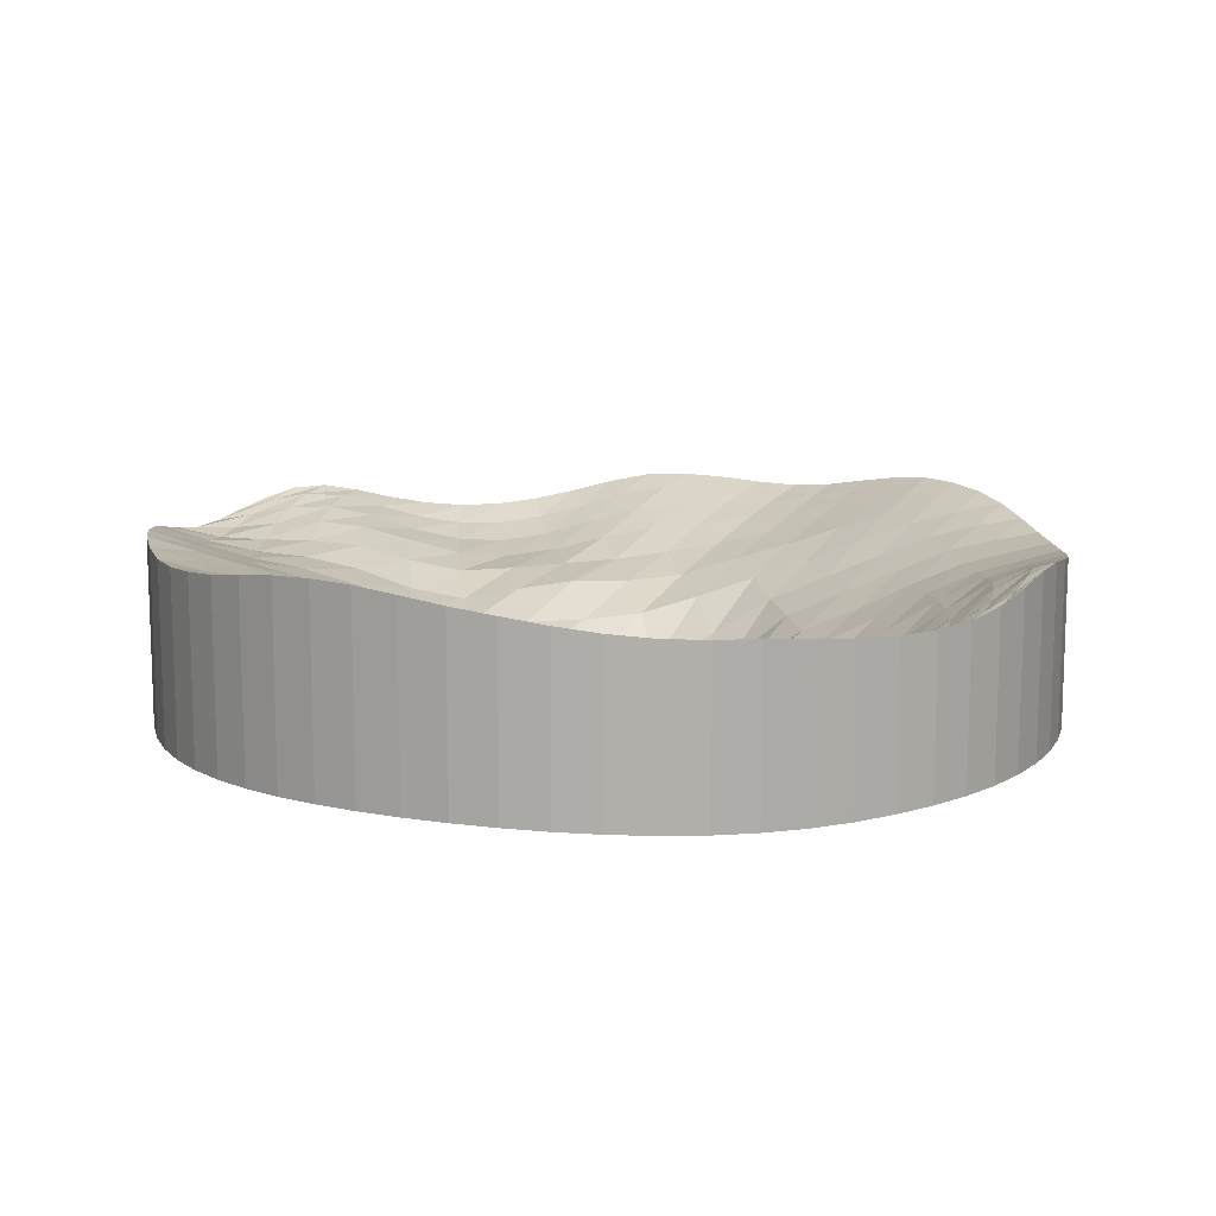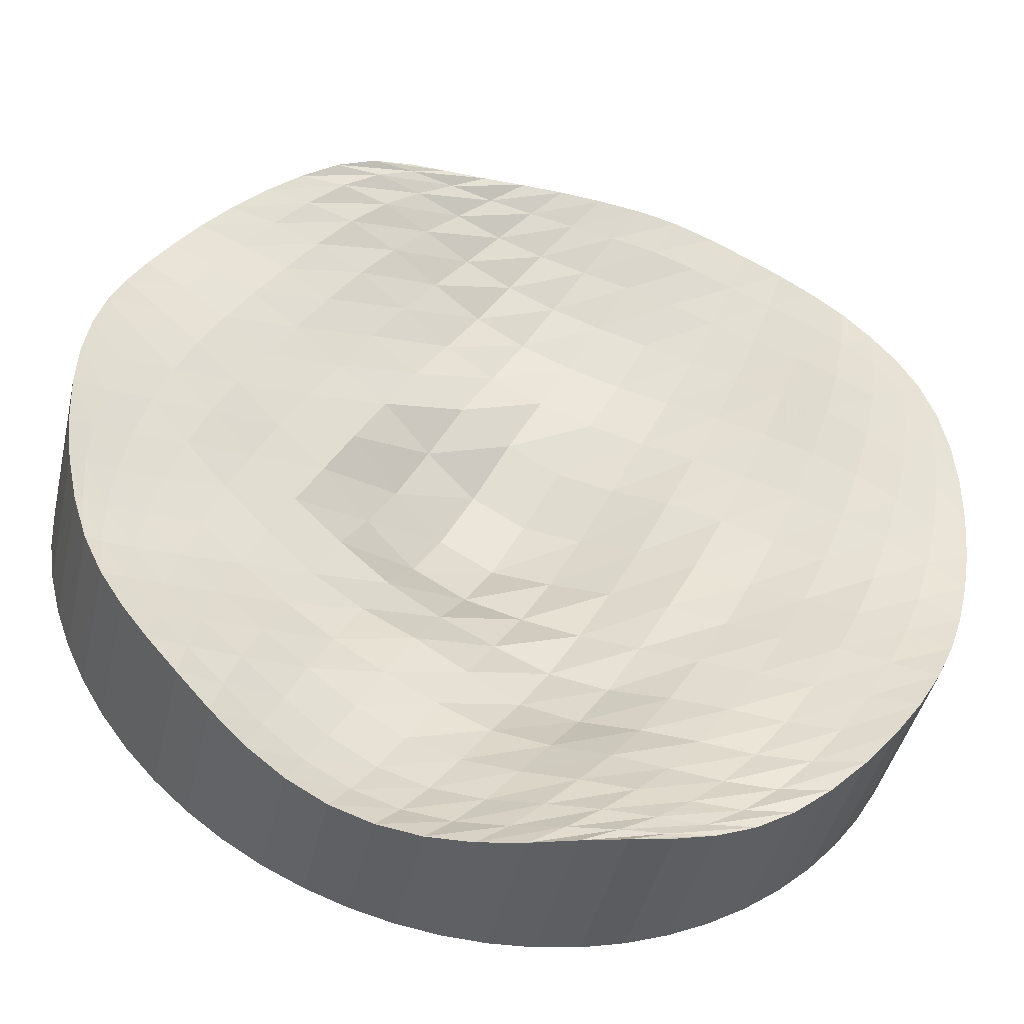
<metadata>
{"format":"obj","ext":"obj","renderer":"f3d","projection":"perspective","resolution":1024,"background":"white","views":[{"elev":12.3,"azim":-39.0,"up":"+Y"},{"elev":-43.3,"azim":167.1,"up":"+Z"}]}
</metadata>
<code>
v -0.8183 0.4041 -0.2179
v -0.8203 0.4046 -0.2178
v -0.8222 0.4047 -0.2175
v -0.8241 0.4045 -0.2171
v -0.826 0.4042 -0.2164
v -0.8278 0.4039 -0.2156
v -0.8294 0.404 -0.2146
v -0.831 0.4043 -0.2134
v -0.8325 0.4047 -0.2121
v -0.8338 0.4051 -0.2106
v -0.835 0.4053 -0.209
v -0.836 0.4053 -0.2074
v -0.8368 0.4052 -0.2056
v -0.8375 0.4051 -0.2037
v -0.8379 0.4051 -0.2018
v -0.8382 0.4053 -0.1999
v -0.8383 0.4055 -0.1979
v -0.8382 0.4058 -0.196
v -0.8379 0.406 -0.194
v -0.8375 0.4061 -0.1921
v -0.8368 0.4061 -0.1903
v -0.836 0.4059 -0.1885
v -0.835 0.4056 -0.1868
v -0.8338 0.4054 -0.1852
v -0.8325 0.4051 -0.1838
v -0.831 0.4048 -0.1825
v -0.8294 0.4046 -0.1813
v -0.8278 0.4045 -0.1803
v -0.826 0.4044 -0.1794
v -0.8241 0.4043 -0.1788
v -0.8222 0.4041 -0.1783
v -0.8203 0.404 -0.178
v -0.8183 0.4039 -0.1779
v -0.8164 0.404 -0.178
v -0.8144 0.4043 -0.1783
v -0.8125 0.4047 -0.1788
v -0.8107 0.405 -0.1794
v -0.8089 0.405 -0.1803
v -0.8072 0.4048 -0.1813
v -0.8056 0.4045 -0.1825
v -0.8042 0.4042 -0.1838
v -0.8029 0.404 -0.1852
v -0.8017 0.404 -0.1868
v -0.8007 0.4041 -0.1885
v -0.7998 0.4044 -0.1903
v -0.7992 0.4048 -0.1921
v -0.7987 0.4051 -0.194
v -0.7984 0.4052 -0.196
v -0.7983 0.4052 -0.1979
v -0.7984 0.405 -0.1999
v -0.7987 0.4046 -0.2018
v -0.7992 0.4042 -0.2037
v -0.7998 0.404 -0.2056
v -0.8007 0.404 -0.2074
v -0.8017 0.4042 -0.209
v -0.8029 0.4043 -0.2106
v -0.8042 0.4042 -0.2121
v -0.8056 0.4038 -0.2134
v -0.8072 0.4033 -0.2146
v -0.8089 0.4029 -0.2156
v -0.8107 0.4027 -0.2164
v -0.8125 0.4028 -0.2171
v -0.8144 0.4031 -0.2175
v -0.8164 0.4035 -0.2178
v -0.8183 0.397 -0.2179
v -0.8203 0.397 -0.2178
v -0.8222 0.397 -0.2175
v -0.8241 0.397 -0.2171
v -0.826 0.397 -0.2164
v -0.8278 0.397 -0.2156
v -0.8294 0.397 -0.2146
v -0.831 0.397 -0.2134
v -0.8325 0.397 -0.2121
v -0.8338 0.397 -0.2106
v -0.835 0.397 -0.209
v -0.836 0.397 -0.2074
v -0.8368 0.397 -0.2056
v -0.8375 0.397 -0.2037
v -0.8379 0.397 -0.2018
v -0.8382 0.3971 -0.1999
v -0.8383 0.3971 -0.1979
v -0.8382 0.3972 -0.196
v -0.8379 0.3973 -0.194
v -0.8375 0.3973 -0.1921
v -0.8368 0.3973 -0.1903
v -0.836 0.3974 -0.1885
v -0.835 0.3973 -0.1868
v -0.8338 0.3973 -0.1852
v -0.8325 0.3973 -0.1838
v -0.831 0.3972 -0.1825
v -0.8294 0.3971 -0.1813
v -0.8278 0.397 -0.1803
v -0.826 0.397 -0.1794
v -0.8241 0.397 -0.1788
v -0.8222 0.3969 -0.1783
v -0.8203 0.397 -0.178
v -0.8183 0.397 -0.1779
v -0.8164 0.3969 -0.178
v -0.8144 0.3969 -0.1783
v -0.8125 0.3969 -0.1788
v -0.8107 0.3969 -0.1794
v -0.8089 0.397 -0.1803
v -0.8072 0.397 -0.1813
v -0.8056 0.397 -0.1825
v -0.8042 0.397 -0.1838
v -0.8029 0.397 -0.1852
v -0.8017 0.3969 -0.1868
v -0.8007 0.3969 -0.1885
v -0.7998 0.3968 -0.1903
v -0.7992 0.3967 -0.1921
v -0.7987 0.3967 -0.194
v -0.7984 0.3966 -0.196
v -0.7983 0.3967 -0.1979
v -0.7984 0.3967 -0.1999
v -0.7987 0.3968 -0.2018
v -0.7992 0.3969 -0.2037
v -0.7998 0.3969 -0.2056
v -0.8007 0.3969 -0.2074
v -0.8017 0.397 -0.209
v -0.8029 0.397 -0.2106
v -0.8042 0.397 -0.2121
v -0.8056 0.397 -0.2134
v -0.8072 0.397 -0.2146
v -0.8089 0.397 -0.2156
v -0.8107 0.397 -0.2164
v -0.8125 0.397 -0.2171
v -0.8144 0.397 -0.2175
v -0.8164 0.397 -0.2178
v -0.7995 0.4041 -0.2037
v -0.8005 0.4038 -0.2055
v -0.8017 0.4038 -0.2072
v -0.803 0.4038 -0.2088
v -0.8045 0.4038 -0.2103
v -0.8061 0.4034 -0.2117
v -0.8079 0.4028 -0.213
v -0.8097 0.4023 -0.2141
v -0.8116 0.4021 -0.215
v -0.8136 0.4022 -0.2157
v -0.8157 0.4027 -0.2163
v -0.8178 0.4034 -0.2167
v -0.8199 0.4041 -0.2169
v -0.8219 0.4044 -0.2169
v -0.824 0.4044 -0.2168
v -0.7994 0.4043 -0.2017
v -0.8005 0.4037 -0.2035
v -0.8019 0.4034 -0.2052
v -0.8033 0.4033 -0.2069
v -0.805 0.4032 -0.2084
v -0.8068 0.403 -0.2098
v -0.8087 0.4024 -0.2111
v -0.8107 0.4018 -0.2123
v -0.8127 0.4015 -0.2133
v -0.8149 0.4017 -0.2141
v -0.817 0.4024 -0.2148
v -0.8192 0.4033 -0.2153
v -0.8214 0.4039 -0.2157
v -0.8236 0.4041 -0.2158
v -0.8257 0.404 -0.2158
v -0.7994 0.4045 -0.1997
v -0.8007 0.4038 -0.2014
v -0.8022 0.4032 -0.2031
v -0.8039 0.4028 -0.2047
v -0.8057 0.4026 -0.2063
v -0.8076 0.4024 -0.2077
v -0.8096 0.4019 -0.209
v -0.8117 0.4014 -0.2103
v -0.8139 0.4012 -0.2114
v -0.8162 0.4015 -0.2123
v -0.8184 0.4022 -0.2131
v -0.8207 0.4031 -0.2137
v -0.823 0.4035 -0.2142
v -0.8252 0.4036 -0.2145
v -0.8274 0.4037 -0.2146
v -0.7997 0.4047 -0.1976
v -0.8011 0.4039 -0.1993
v -0.8028 0.4032 -0.2009
v -0.8046 0.4025 -0.2025
v -0.8065 0.402 -0.204
v -0.8085 0.4016 -0.2054
v -0.8107 0.4013 -0.2068
v -0.8129 0.4012 -0.208
v -0.8152 0.401 -0.2092
v -0.8175 0.4011 -0.2102
v -0.8199 0.4017 -0.2111
v -0.8222 0.4026 -0.2119
v -0.8245 0.403 -0.2125
v -0.8268 0.4033 -0.213
v -0.8289 0.4036 -0.2132
v -0.8001 0.4046 -0.1955
v -0.8017 0.404 -0.1971
v -0.8035 0.4032 -0.1986
v -0.8054 0.4024 -0.2001
v -0.8075 0.4017 -0.2016
v -0.8096 0.401 -0.203
v -0.8119 0.4008 -0.2044
v -0.8142 0.4008 -0.2057
v -0.8165 0.4006 -0.2069
v -0.8189 0.4002 -0.208
v -0.8213 0.4009 -0.209
v -0.8237 0.402 -0.2099
v -0.826 0.4027 -0.2106
v -0.8283 0.4032 -0.2112
v -0.8304 0.4038 -0.2117
v -0.8007 0.4044 -0.1935
v -0.8025 0.4038 -0.1949
v -0.8044 0.4031 -0.1963
v -0.8064 0.4021 -0.1977
v -0.8086 0.4013 -0.1991
v -0.8108 0.4005 -0.2005
v -0.8131 0.3998 -0.2018
v -0.8155 0.3996 -0.2032
v -0.8179 0.3996 -0.2044
v -0.8204 0.3997 -0.2056
v -0.8228 0.4005 -0.2067
v -0.8251 0.4017 -0.2077
v -0.8274 0.4027 -0.2086
v -0.8297 0.4033 -0.2094
v -0.8318 0.4041 -0.2101
v -0.8015 0.4041 -0.1914
v -0.8034 0.4036 -0.1927
v -0.8054 0.4028 -0.1939
v -0.8075 0.4018 -0.1952
v -0.8098 0.4009 -0.1966
v -0.8121 0.3994 -0.1979
v -0.8145 0.3981 -0.1992
v -0.8169 0.398 -0.2006
v -0.8194 0.3987 -0.2018
v -0.8218 0.3996 -0.2031
v -0.8242 0.4007 -0.2043
v -0.8265 0.4018 -0.2054
v -0.8288 0.4027 -0.2064
v -0.831 0.4036 -0.2074
v -0.833 0.4044 -0.2083
v -0.8025 0.4038 -0.1895
v -0.8045 0.4034 -0.1905
v -0.8066 0.4026 -0.1916
v -0.8088 0.4017 -0.1928
v -0.8111 0.4007 -0.1941
v -0.8135 0.3987 -0.1953
v -0.8159 0.3973 -0.1966
v -0.8183 0.3972 -0.1979
v -0.8208 0.3984 -0.1992
v -0.8232 0.3998 -0.2005
v -0.8256 0.4011 -0.2018
v -0.8279 0.4018 -0.203
v -0.8301 0.4029 -0.2042
v -0.8322 0.4039 -0.2053
v -0.8341 0.4046 -0.2064
v -0.8036 0.4037 -0.1876
v -0.8057 0.4033 -0.1884
v -0.8078 0.4025 -0.1894
v -0.8101 0.4015 -0.1904
v -0.8125 0.4007 -0.1916
v -0.8149 0.3991 -0.1928
v -0.8173 0.3978 -0.194
v -0.8197 0.3977 -0.1953
v -0.8222 0.3987 -0.1966
v -0.8245 0.4001 -0.1979
v -0.8269 0.4013 -0.1993
v -0.8291 0.4019 -0.2006
v -0.8312 0.4029 -0.2019
v -0.8332 0.4039 -0.2032
v -0.8351 0.4046 -0.2044
v -0.8049 0.4037 -0.1858
v -0.807 0.4034 -0.1865
v -0.8092 0.4026 -0.1872
v -0.8115 0.4016 -0.1882
v -0.8139 0.4007 -0.1892
v -0.8163 0.3998 -0.1903
v -0.8187 0.3991 -0.1914
v -0.8211 0.399 -0.1927
v -0.8235 0.3998 -0.194
v -0.8258 0.4009 -0.1954
v -0.8281 0.4017 -0.1968
v -0.8302 0.4024 -0.1982
v -0.8323 0.4032 -0.1996
v -0.8342 0.404 -0.201
v -0.8359 0.4046 -0.2024
v -0.8062 0.404 -0.1841
v -0.8084 0.4036 -0.1846
v -0.8106 0.4028 -0.1852
v -0.813 0.4017 -0.186
v -0.8153 0.4005 -0.1869
v -0.8177 0.3999 -0.1879
v -0.8201 0.3999 -0.189
v -0.8225 0.4001 -0.1902
v -0.8248 0.4006 -0.1915
v -0.827 0.4015 -0.1928
v -0.8292 0.4023 -0.1943
v -0.8312 0.4031 -0.1957
v -0.8332 0.4038 -0.1973
v -0.8349 0.4043 -0.1988
v -0.8365 0.4047 -0.2003
v -0.8077 0.4043 -0.1826
v -0.8099 0.4039 -0.1829
v -0.8121 0.403 -0.1834
v -0.8144 0.4017 -0.184
v -0.8168 0.4007 -0.1847
v -0.8191 0.4002 -0.1856
v -0.8214 0.4003 -0.1866
v -0.8237 0.4006 -0.1878
v -0.826 0.4013 -0.1891
v -0.8281 0.4021 -0.1904
v -0.8302 0.4029 -0.1919
v -0.8321 0.4037 -0.1934
v -0.8339 0.4043 -0.195
v -0.8355 0.4047 -0.1966
v -0.837 0.405 -0.1982
v -0.8093 0.4047 -0.1812
v -0.8115 0.404 -0.1814
v -0.8137 0.403 -0.1817
v -0.8159 0.402 -0.1821
v -0.8182 0.4013 -0.1828
v -0.8205 0.4011 -0.1836
v -0.8227 0.4012 -0.1845
v -0.8249 0.4016 -0.1856
v -0.827 0.4021 -0.1868
v -0.8291 0.4028 -0.1881
v -0.831 0.4036 -0.1896
v -0.8328 0.4043 -0.1911
v -0.8344 0.4049 -0.1927
v -0.8359 0.4052 -0.1944
v -0.8372 0.4054 -0.1962
v -0.811 0.4047 -0.1801
v -0.8131 0.404 -0.18
v -0.8152 0.4031 -0.1802
v -0.8174 0.4025 -0.1805
v -0.8196 0.4022 -0.181
v -0.8218 0.4022 -0.1817
v -0.8239 0.4024 -0.1826
v -0.826 0.4027 -0.1836
v -0.828 0.403 -0.1847
v -0.8299 0.4035 -0.186
v -0.8317 0.4041 -0.1875
v -0.8333 0.4048 -0.189
v -0.8348 0.4053 -0.1906
v -0.8361 0.4056 -0.1923
v -0.8373 0.4058 -0.1941
v -0.8127 0.4045 -0.1791
v -0.8147 0.4039 -0.1789
v -0.8168 0.4034 -0.1789
v -0.8189 0.4032 -0.1791
v -0.821 0.4032 -0.1795
v -0.823 0.4034 -0.1801
v -0.825 0.4036 -0.1809
v -0.8269 0.4037 -0.1818
v -0.8288 0.4039 -0.1829
v -0.8305 0.4042 -0.1841
v -0.8322 0.4046 -0.1855
v -0.8336 0.4051 -0.187
v -0.835 0.4055 -0.1886
v -0.8361 0.4058 -0.1904
v -0.8371 0.406 -0.1922
f 127 63 62
f 101 37 36
f 75 11 10
f 128 64 63
f 102 38 37
f 76 12 11
f 103 39 38
f 77 13 12
f 66 2 1
f 104 40 39
f 78 14 13
f 105 41 40
f 79 15 14
f 106 42 41
f 80 16 15
f 107 43 42
f 81 17 16
f 108 44 43
f 82 18 17
f 109 45 44
f 83 19 18
f 110 46 45
f 84 20 19
f 111 47 46
f 85 21 20
f 112 48 47
f 86 22 21
f 113 49 48
f 87 23 22
f 114 50 49
f 88 24 23
f 115 51 50
f 89 25 24
f 116 52 51
f 90 26 25
f 117 53 52
f 91 27 26
f 118 54 53
f 92 28 27
f 119 55 54
f 93 29 28
f 67 3 2
f 120 56 55
f 94 30 29
f 68 4 3
f 121 57 56
f 95 31 30
f 69 5 4
f 122 58 57
f 96 32 31
f 70 6 5
f 123 59 58
f 97 33 32
f 71 7 6
f 124 60 59
f 98 34 33
f 72 8 7
f 125 61 60
f 99 35 34
f 73 9 8
f 126 62 61
f 100 36 35
f 74 10 9
f 65 1 64
f 52 53 129
f 51 129 144
f 50 144 159
f 49 159 174
f 48 174 189
f 47 189 204
f 46 204 219
f 45 219 234
f 44 234 249
f 43 249 264
f 42 264 279
f 41 279 294
f 40 294 309
f 39 309 324
f 38 324 339
f 37 339 35
f 53 54 130
f 129 130 145
f 144 145 160
f 159 160 175
f 174 175 190
f 189 190 205
f 204 205 220
f 219 220 235
f 234 235 250
f 249 250 265
f 264 265 280
f 279 280 295
f 294 295 310
f 309 310 325
f 324 325 340
f 339 340 34
f 54 55 131
f 130 131 146
f 145 146 161
f 160 161 176
f 175 176 191
f 190 191 206
f 205 206 221
f 220 221 236
f 235 236 251
f 250 251 266
f 265 266 281
f 280 281 296
f 295 296 311
f 310 311 326
f 325 326 341
f 340 341 33
f 55 56 132
f 131 132 147
f 146 147 162
f 161 162 177
f 176 177 192
f 191 192 207
f 206 207 222
f 221 222 237
f 236 237 252
f 251 252 267
f 266 267 282
f 281 282 297
f 296 297 312
f 311 312 327
f 326 327 342
f 341 342 32
f 56 57 133
f 132 133 148
f 147 148 163
f 162 163 178
f 177 178 193
f 192 193 208
f 207 208 223
f 222 223 238
f 237 238 253
f 252 253 268
f 267 268 283
f 282 283 298
f 297 298 313
f 312 313 328
f 327 328 343
f 342 343 31
f 57 58 134
f 133 134 149
f 148 149 164
f 163 164 179
f 178 179 194
f 193 194 209
f 208 209 224
f 223 224 239
f 238 239 254
f 253 254 269
f 268 269 284
f 283 284 299
f 298 299 314
f 313 314 329
f 328 329 344
f 343 344 30
f 58 59 135
f 134 135 150
f 149 150 165
f 164 165 180
f 179 180 195
f 194 195 210
f 209 210 225
f 224 225 240
f 239 240 255
f 254 255 270
f 269 270 285
f 284 285 300
f 299 300 315
f 314 315 330
f 329 330 345
f 344 345 29
f 59 60 136
f 135 136 151
f 150 151 166
f 165 166 181
f 180 181 196
f 195 196 211
f 210 211 226
f 225 226 241
f 240 241 256
f 255 256 271
f 270 271 286
f 285 286 301
f 300 301 316
f 315 316 331
f 330 331 346
f 345 346 28
f 60 61 137
f 136 137 152
f 151 152 167
f 166 167 182
f 181 182 197
f 196 197 212
f 211 212 227
f 226 227 242
f 241 242 257
f 256 257 272
f 271 272 287
f 286 287 302
f 301 302 317
f 316 317 332
f 331 332 347
f 346 347 27
f 61 62 138
f 137 138 153
f 152 153 168
f 167 168 183
f 182 183 198
f 197 198 213
f 212 213 228
f 227 228 243
f 242 243 258
f 257 258 273
f 272 273 288
f 287 288 303
f 302 303 318
f 317 318 333
f 332 333 348
f 347 348 26
f 62 63 139
f 138 139 154
f 153 154 169
f 168 169 184
f 183 184 199
f 198 199 214
f 213 214 229
f 228 229 244
f 243 244 259
f 258 259 274
f 273 274 289
f 288 289 304
f 303 304 319
f 318 319 334
f 333 334 349
f 348 349 25
f 63 64 140
f 139 140 155
f 154 155 170
f 169 170 185
f 184 185 200
f 199 200 215
f 214 215 230
f 229 230 245
f 244 245 260
f 259 260 275
f 274 275 290
f 289 290 305
f 304 305 320
f 319 320 335
f 334 335 350
f 349 350 24
f 64 1 141
f 140 141 156
f 155 156 171
f 170 171 186
f 185 186 201
f 200 201 216
f 215 216 231
f 230 231 246
f 245 246 261
f 260 261 276
f 275 276 291
f 290 291 306
f 305 306 321
f 320 321 336
f 335 336 351
f 350 351 23
f 1 2 142
f 141 142 157
f 156 157 172
f 171 172 187
f 186 187 202
f 201 202 217
f 216 217 232
f 231 232 247
f 246 247 262
f 261 262 277
f 276 277 292
f 291 292 307
f 306 307 322
f 321 322 337
f 336 337 352
f 351 352 22
f 2 3 143
f 142 143 158
f 157 158 173
f 172 173 188
f 187 188 203
f 202 203 218
f 217 218 233
f 232 233 248
f 247 248 263
f 262 263 278
f 277 278 293
f 292 293 308
f 307 308 323
f 322 323 338
f 337 338 353
f 352 353 21
f 3 4 5
f 143 5 6
f 158 6 7
f 173 7 8
f 188 8 9
f 203 9 10
f 218 10 11
f 233 11 12
f 248 12 13
f 263 13 14
f 278 14 15
f 293 15 16
f 308 16 17
f 323 17 18
f 338 18 19
f 353 19 20
f 62 126 127
f 36 100 101
f 10 74 75
f 63 127 128
f 37 101 102
f 11 75 76
f 38 102 103
f 12 76 77
f 1 65 66
f 39 103 104
f 13 77 78
f 40 104 105
f 14 78 79
f 41 105 106
f 15 79 80
f 42 106 107
f 16 80 81
f 43 107 108
f 17 81 82
f 44 108 109
f 18 82 83
f 45 109 110
f 19 83 84
f 46 110 111
f 20 84 85
f 47 111 112
f 21 85 86
f 48 112 113
f 22 86 87
f 49 113 114
f 23 87 88
f 50 114 115
f 24 88 89
f 51 115 116
f 25 89 90
f 52 116 117
f 26 90 91
f 53 117 118
f 27 91 92
f 54 118 119
f 28 92 93
f 2 66 67
f 55 119 120
f 29 93 94
f 3 67 68
f 56 120 121
f 30 94 95
f 4 68 69
f 57 121 122
f 31 95 96
f 5 69 70
f 58 122 123
f 32 96 97
f 6 70 71
f 59 123 124
f 33 97 98
f 7 71 72
f 60 124 125
f 34 98 99
f 8 72 73
f 61 125 126
f 35 99 100
f 9 73 74
f 64 128 65
f 129 51 52
f 144 50 51
f 159 49 50
f 174 48 49
f 189 47 48
f 204 46 47
f 219 45 46
f 234 44 45
f 249 43 44
f 264 42 43
f 279 41 42
f 294 40 41
f 309 39 40
f 324 38 39
f 339 37 38
f 35 36 37
f 130 129 53
f 145 144 129
f 160 159 144
f 175 174 159
f 190 189 174
f 205 204 189
f 220 219 204
f 235 234 219
f 250 249 234
f 265 264 249
f 280 279 264
f 295 294 279
f 310 309 294
f 325 324 309
f 340 339 324
f 34 35 339
f 131 130 54
f 146 145 130
f 161 160 145
f 176 175 160
f 191 190 175
f 206 205 190
f 221 220 205
f 236 235 220
f 251 250 235
f 266 265 250
f 281 280 265
f 296 295 280
f 311 310 295
f 326 325 310
f 341 340 325
f 33 34 340
f 132 131 55
f 147 146 131
f 162 161 146
f 177 176 161
f 192 191 176
f 207 206 191
f 222 221 206
f 237 236 221
f 252 251 236
f 267 266 251
f 282 281 266
f 297 296 281
f 312 311 296
f 327 326 311
f 342 341 326
f 32 33 341
f 133 132 56
f 148 147 132
f 163 162 147
f 178 177 162
f 193 192 177
f 208 207 192
f 223 222 207
f 238 237 222
f 253 252 237
f 268 267 252
f 283 282 267
f 298 297 282
f 313 312 297
f 328 327 312
f 343 342 327
f 31 32 342
f 134 133 57
f 149 148 133
f 164 163 148
f 179 178 163
f 194 193 178
f 209 208 193
f 224 223 208
f 239 238 223
f 254 253 238
f 269 268 253
f 284 283 268
f 299 298 283
f 314 313 298
f 329 328 313
f 344 343 328
f 30 31 343
f 135 134 58
f 150 149 134
f 165 164 149
f 180 179 164
f 195 194 179
f 210 209 194
f 225 224 209
f 240 239 224
f 255 254 239
f 270 269 254
f 285 284 269
f 300 299 284
f 315 314 299
f 330 329 314
f 345 344 329
f 29 30 344
f 136 135 59
f 151 150 135
f 166 165 150
f 181 180 165
f 196 195 180
f 211 210 195
f 226 225 210
f 241 240 225
f 256 255 240
f 271 270 255
f 286 285 270
f 301 300 285
f 316 315 300
f 331 330 315
f 346 345 330
f 28 29 345
f 137 136 60
f 152 151 136
f 167 166 151
f 182 181 166
f 197 196 181
f 212 211 196
f 227 226 211
f 242 241 226
f 257 256 241
f 272 271 256
f 287 286 271
f 302 301 286
f 317 316 301
f 332 331 316
f 347 346 331
f 27 28 346
f 138 137 61
f 153 152 137
f 168 167 152
f 183 182 167
f 198 197 182
f 213 212 197
f 228 227 212
f 243 242 227
f 258 257 242
f 273 272 257
f 288 287 272
f 303 302 287
f 318 317 302
f 333 332 317
f 348 347 332
f 26 27 347
f 139 138 62
f 154 153 138
f 169 168 153
f 184 183 168
f 199 198 183
f 214 213 198
f 229 228 213
f 244 243 228
f 259 258 243
f 274 273 258
f 289 288 273
f 304 303 288
f 319 318 303
f 334 333 318
f 349 348 333
f 25 26 348
f 140 139 63
f 155 154 139
f 170 169 154
f 185 184 169
f 200 199 184
f 215 214 199
f 230 229 214
f 245 244 229
f 260 259 244
f 275 274 259
f 290 289 274
f 305 304 289
f 320 319 304
f 335 334 319
f 350 349 334
f 24 25 349
f 141 140 64
f 156 155 140
f 171 170 155
f 186 185 170
f 201 200 185
f 216 215 200
f 231 230 215
f 246 245 230
f 261 260 245
f 276 275 260
f 291 290 275
f 306 305 290
f 321 320 305
f 336 335 320
f 351 350 335
f 23 24 350
f 142 141 1
f 157 156 141
f 172 171 156
f 187 186 171
f 202 201 186
f 217 216 201
f 232 231 216
f 247 246 231
f 262 261 246
f 277 276 261
f 292 291 276
f 307 306 291
f 322 321 306
f 337 336 321
f 352 351 336
f 22 23 351
f 143 142 2
f 158 157 142
f 173 172 157
f 188 187 172
f 203 202 187
f 218 217 202
f 233 232 217
f 248 247 232
f 263 262 247
f 278 277 262
f 293 292 277
f 308 307 292
f 323 322 307
f 338 337 322
f 353 352 337
f 21 22 352
f 5 143 3
f 6 158 143
f 7 173 158
f 8 188 173
f 9 203 188
f 10 218 203
f 11 233 218
f 12 248 233
f 13 263 248
f 14 278 263
f 15 293 278
f 16 308 293
f 17 323 308
f 18 338 323
f 19 353 338
f 20 21 353

</code>
